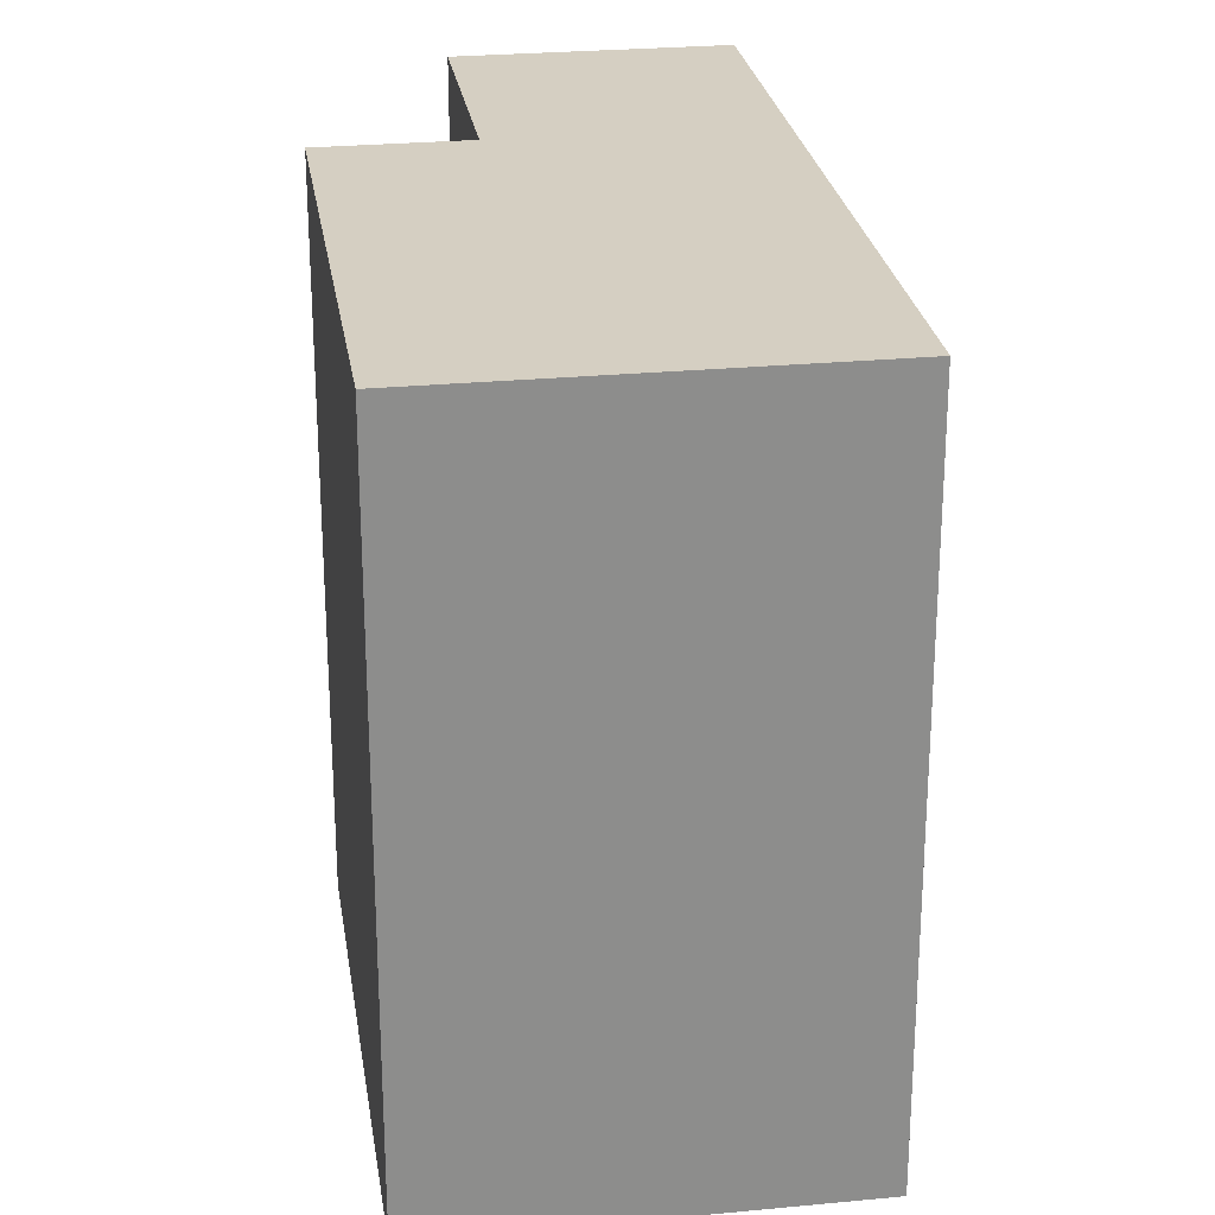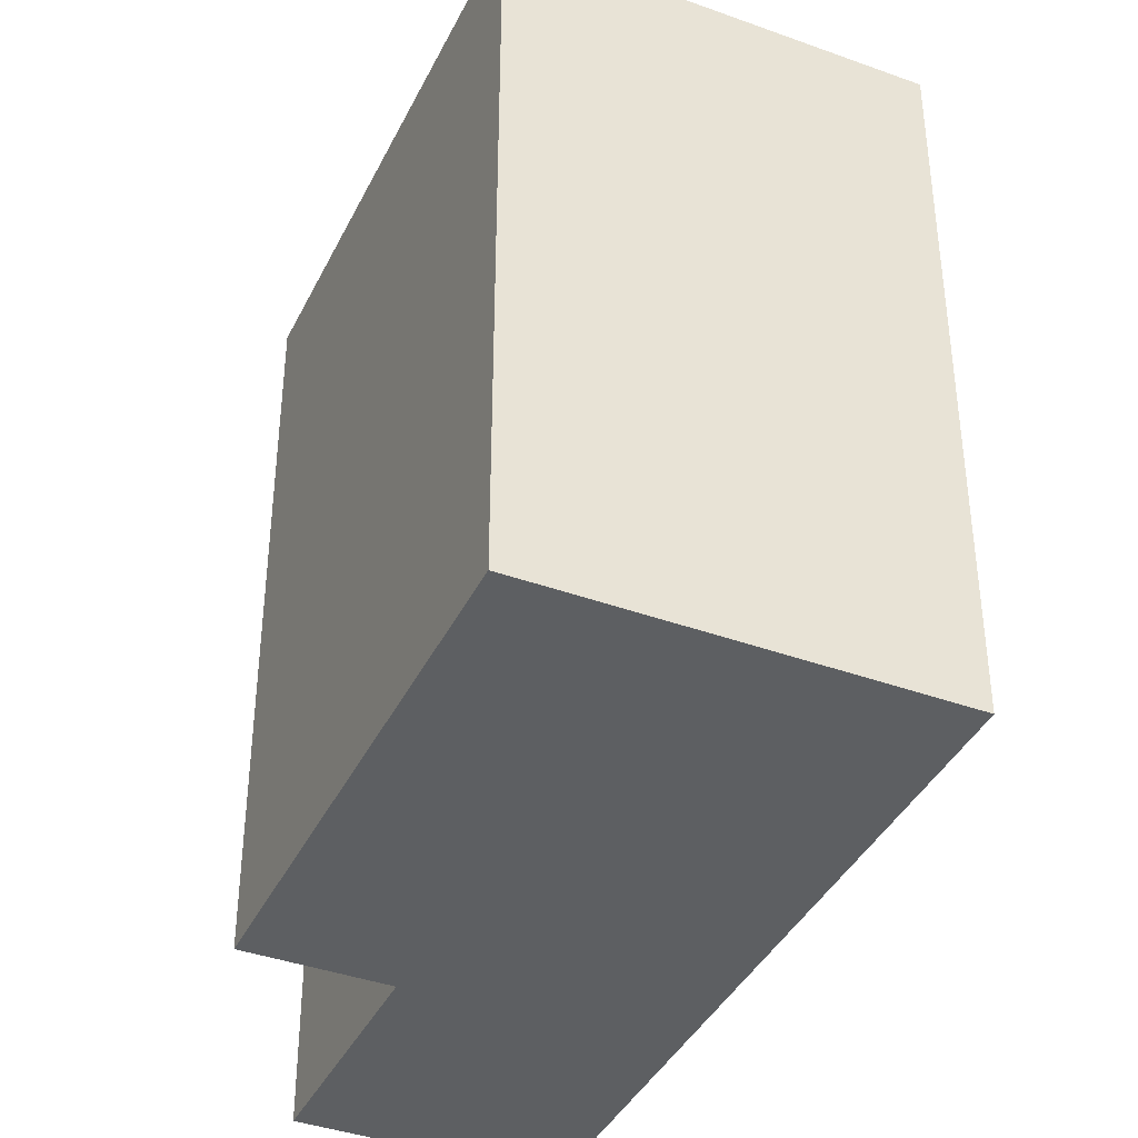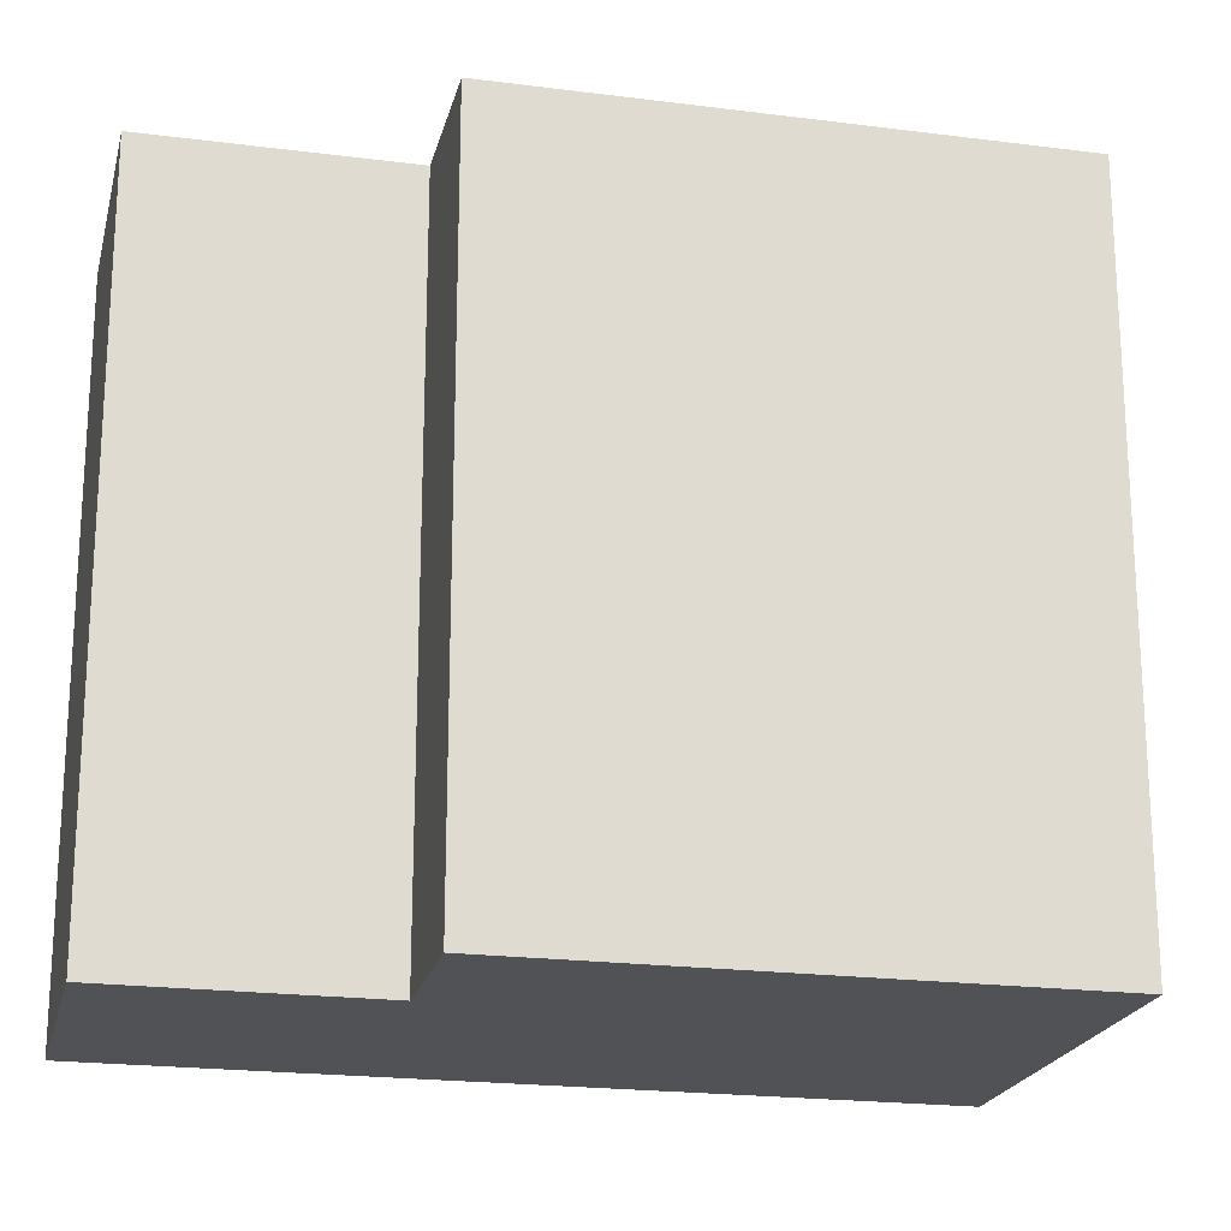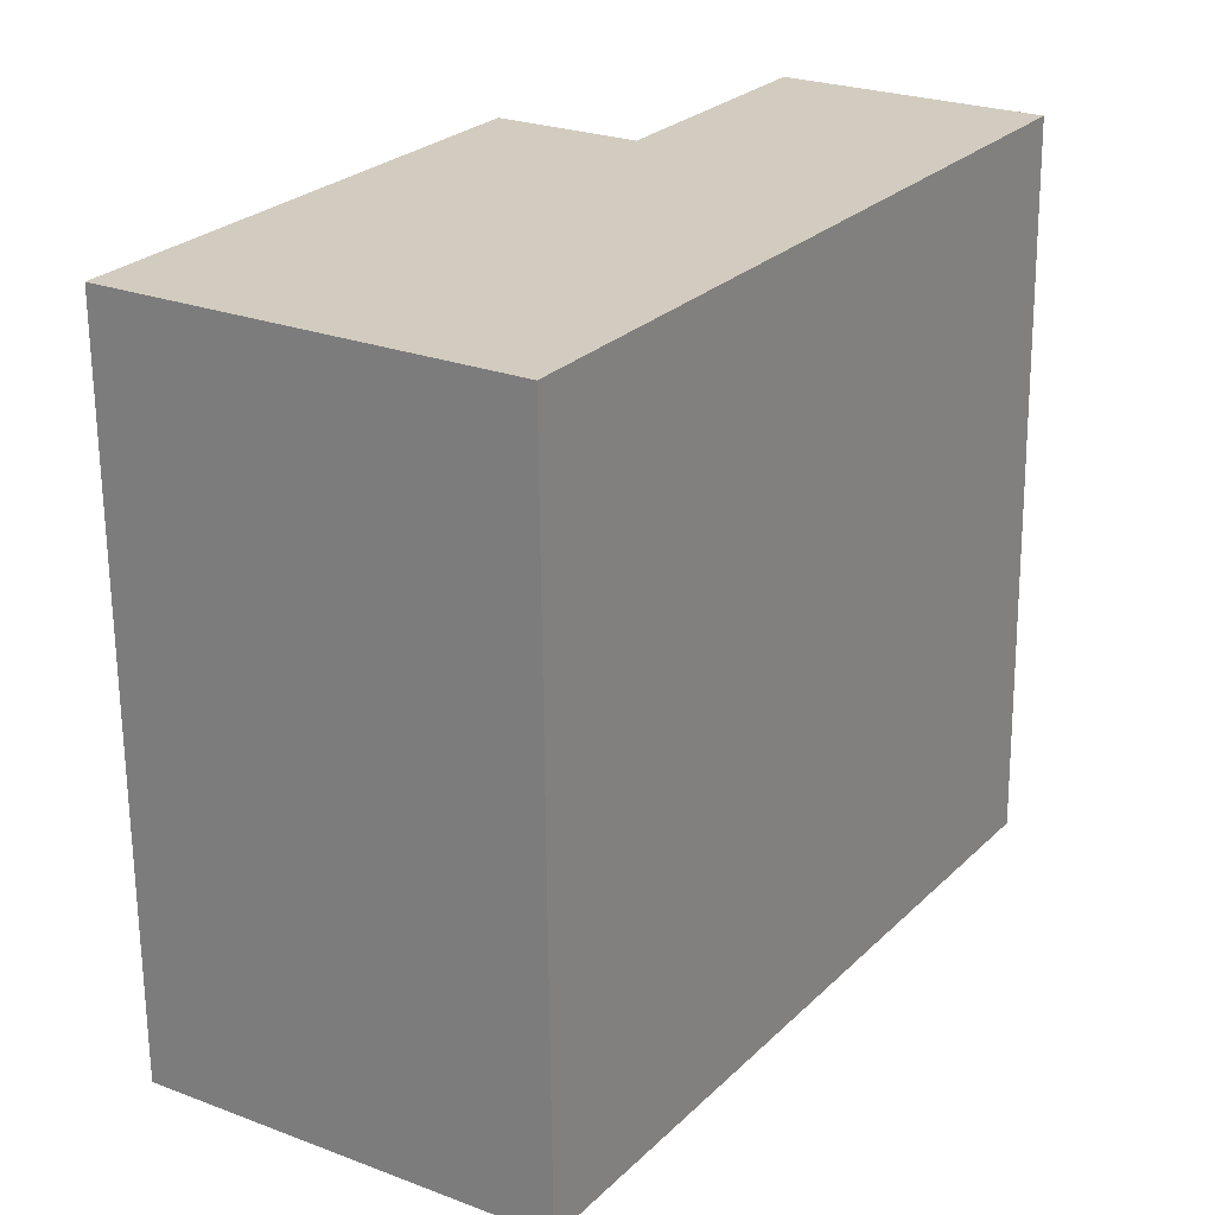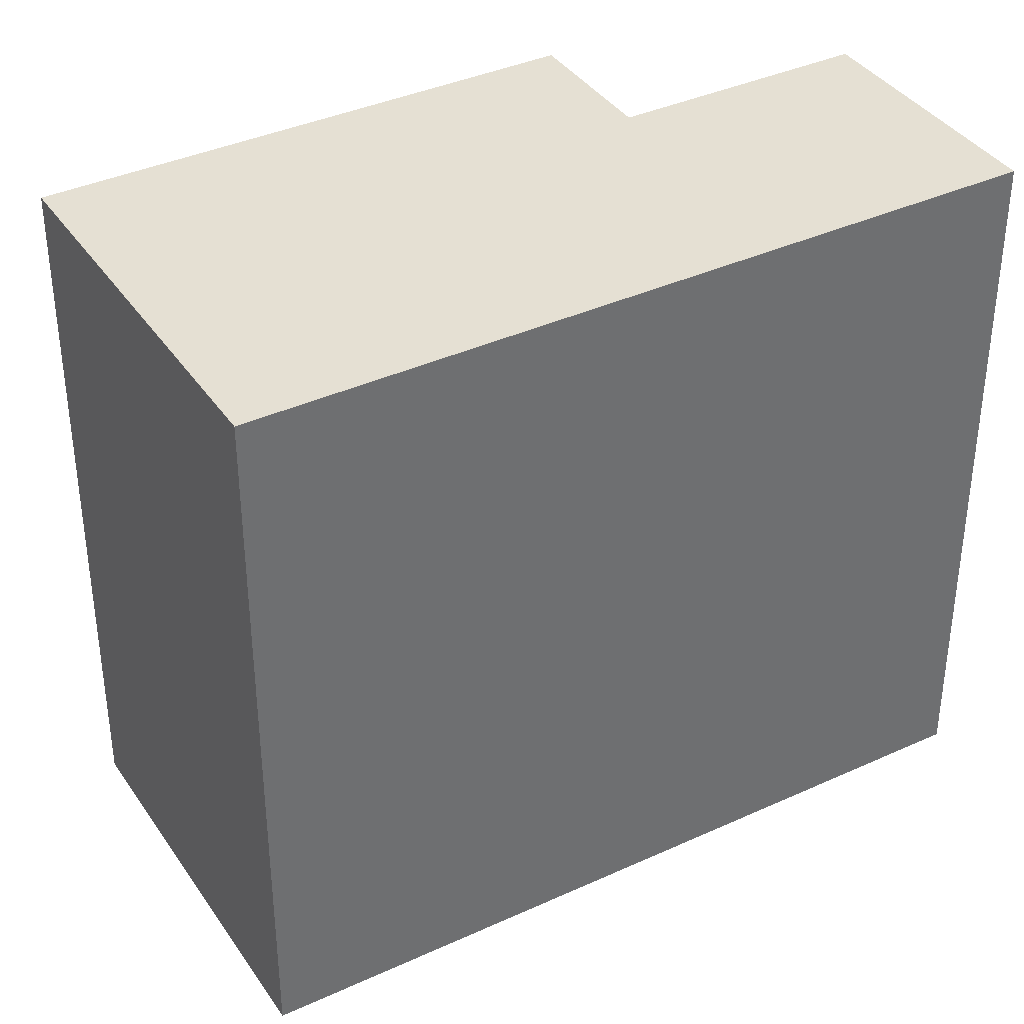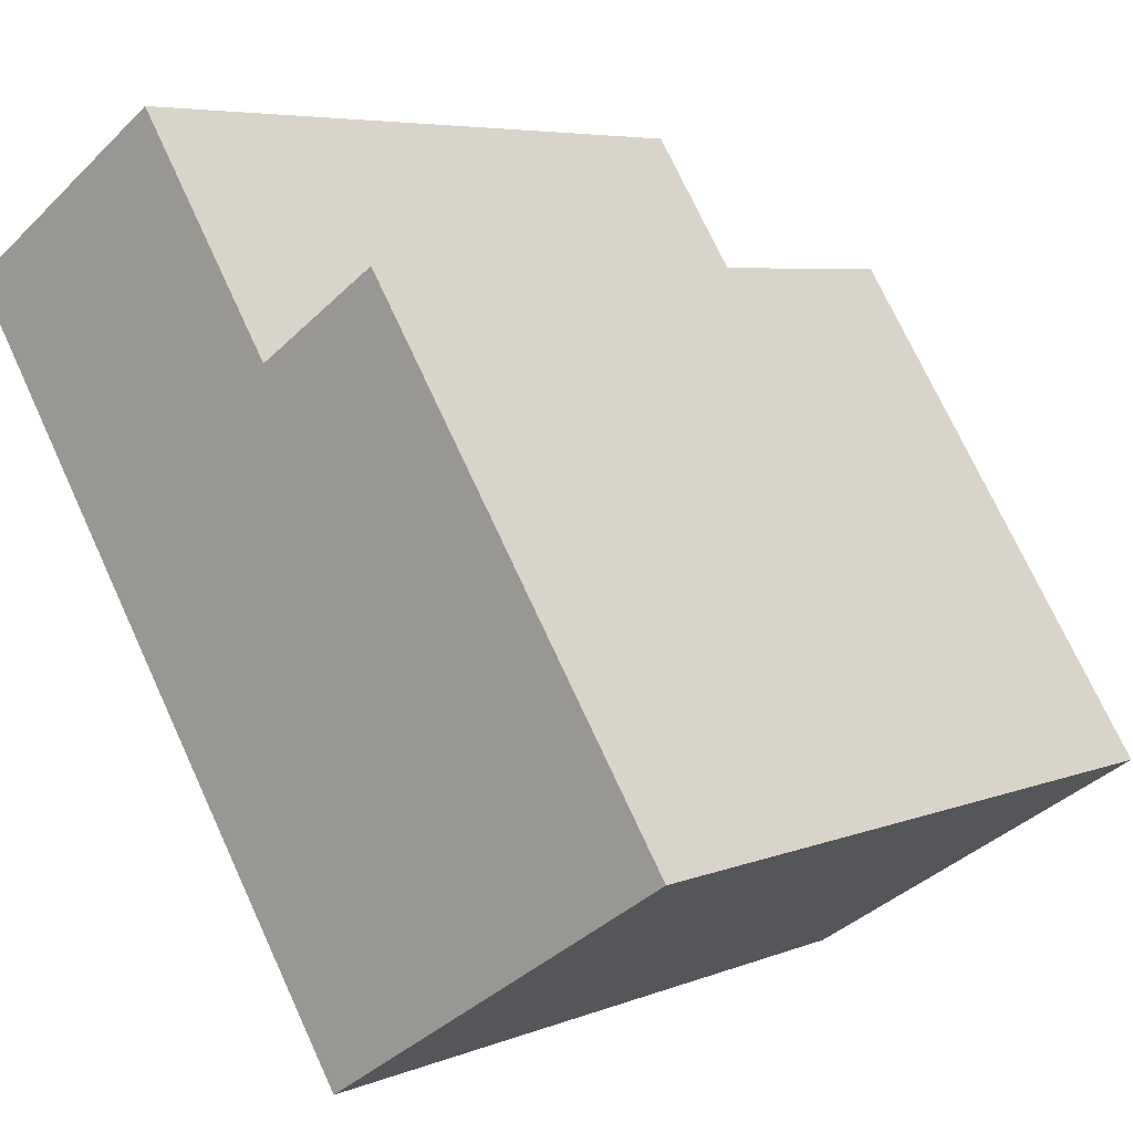
<metadata>
{"format":"obj","ext":"obj","renderer":"f3d","projection":"perspective","resolution":1024,"background":"white","views":[{"elev":25.9,"azim":138.4,"up":"+Y"},{"elev":-39.7,"azim":122.8,"up":"+Y"},{"elev":-20.9,"azim":44.0,"up":"+Y"},{"elev":-65.6,"azim":-179.5,"up":"+Z"},{"elev":38.0,"azim":-153.2,"up":"+Y"},{"elev":5.8,"azim":39.6,"up":"+Z"}]}
</metadata>
<code>
v -7.666 6.94 5.061
v -7.696 6.94 5.108
v -3.352 6.94 7.924
v -0.6425 6.94 3.745
v 1.741 6.94 5.291
v 7.417 6.94 -3.462
v 7.514 6.94 -3.612
v 0.7875 6.94 -7.974
v 0.7545 6.94 -7.923
v -5.504 6.94 1.728
v -6.051 6.94 2.571
v -7.696 6.94 5.108
v -7.666 6.94 5.061
v -7.666 -6.94 5.061
v -7.696 -6.94 5.108
v 0.7545 6.94 -7.923
v 0.7875 6.94 -7.974
v 0.7875 -6.94 -7.974
v 0.7545 -6.94 -7.923
v -5.504 6.94 1.728
v 0.7545 6.94 -7.923
v 0.7545 -6.94 -7.923
v -5.504 -6.94 1.728
v -6.051 6.94 2.571
v -5.504 6.94 1.728
v -5.504 -6.94 1.728
v -6.051 -6.94 2.571
v -7.666 6.94 5.061
v -6.051 6.94 2.571
v -6.051 -6.94 2.571
v -7.666 -6.94 5.061
v -7.696 -6.94 5.108
v -3.352 -6.94 7.924
v -3.352 6.94 7.924
v -7.696 6.94 5.108
v -3.352 -6.94 7.924
v -0.6425 -6.94 3.745
v -0.6425 6.94 3.745
v -3.352 6.94 7.924
v -0.6425 -6.94 3.745
v 1.741 -6.94 5.291
v 1.741 6.94 5.291
v -0.6425 6.94 3.745
v 1.741 -6.94 5.291
v 7.417 -6.94 -3.462
v 7.417 6.94 -3.462
v 1.741 6.94 5.291
v 7.417 -6.94 -3.462
v 7.514 -6.94 -3.612
v 7.514 6.94 -3.612
v 7.417 6.94 -3.462
v 0.7875 6.94 -7.974
v 4.151 -6.94 -5.793
v 0.7875 -6.94 -7.974
v 4.151 -6.94 -5.793
v 7.514 6.94 -3.612
v 7.514 -6.94 -3.612
v 0.7875 6.94 -7.974
v 7.514 6.94 -3.612
v 4.151 -6.94 -5.793
v -6.051 -6.94 2.571
v -5.504 -6.94 1.728
v 0.7545 -6.94 -7.923
v 0.7875 -6.94 -7.974
v 4.151 -6.94 -5.793
v 7.514 -6.94 -3.612
v 7.417 -6.94 -3.462
v 1.741 -6.94 5.291
v -0.6425 -6.94 3.745
v -3.352 -6.94 7.924
v -7.696 -6.94 5.108
v -7.666 -6.94 5.061
g CDNNDG02_0001390
f 7 9 6
f 11 1 3
f 10 4 9
f 3 1 2
f 4 11 3
f 9 4 6
f 4 10 11
f 9 7 8
f 6 4 5
f 12 13 14
f 15 12 14
f 16 17 18
f 19 16 18
f 20 22 23
f 20 21 22
f 24 26 27
f 24 25 26
f 28 29 30
f 31 28 30
f 35 32 34
f 34 32 33
f 36 38 39
f 36 37 38
f 43 40 41
f 42 43 41
f 47 44 46
f 45 46 44
f 49 50 48
f 48 50 51
f 52 53 54
f 55 56 57
f 58 59 60
f 70 71 72
f 61 70 72
f 61 62 69
f 61 69 70
f 62 63 69
f 67 68 69
f 63 64 65
f 65 67 69
f 63 65 69
f 65 66 67

</code>
